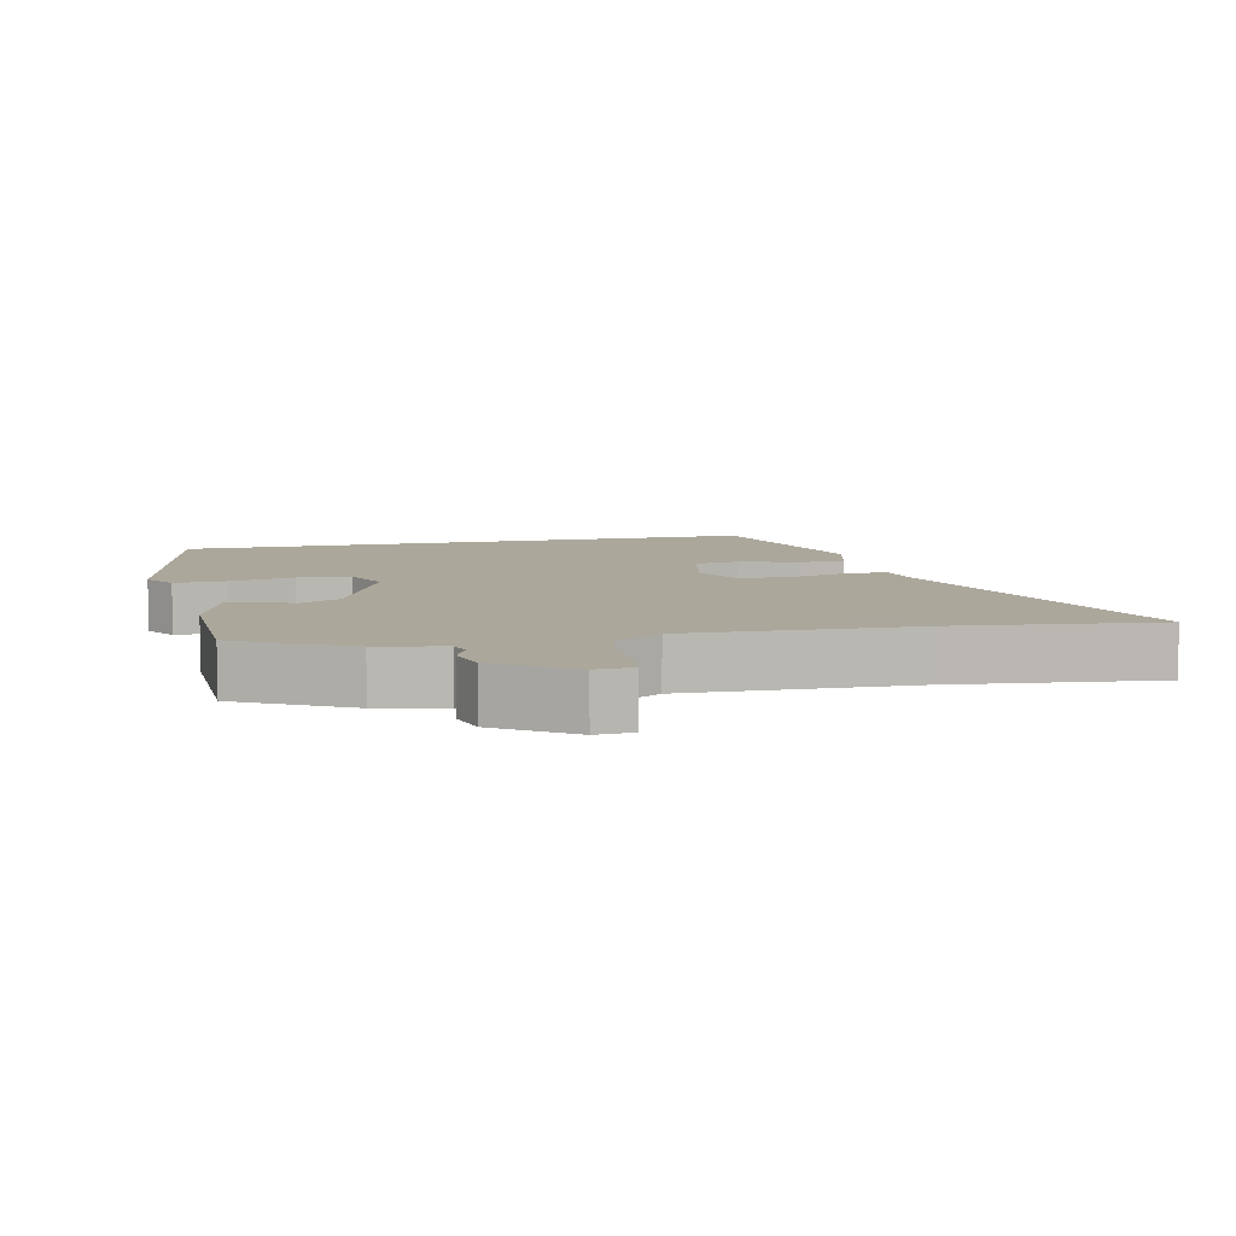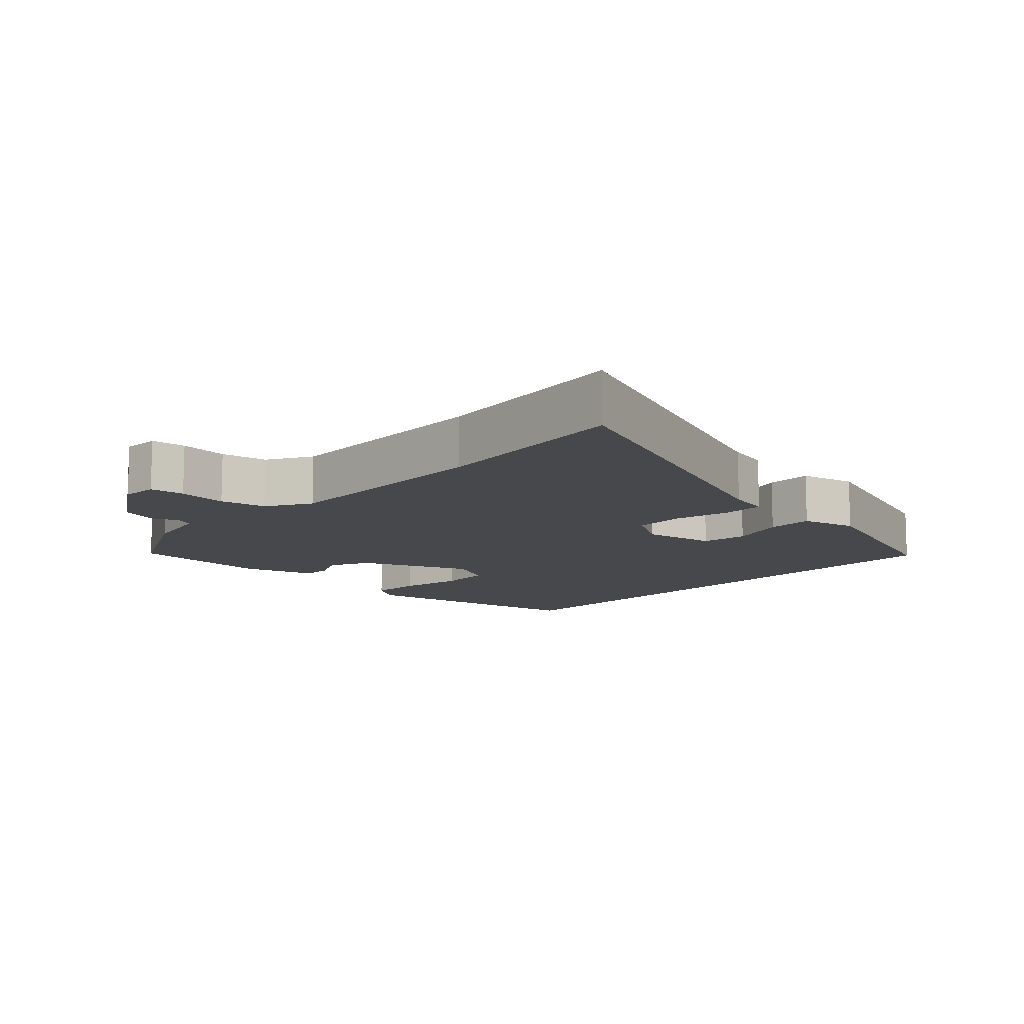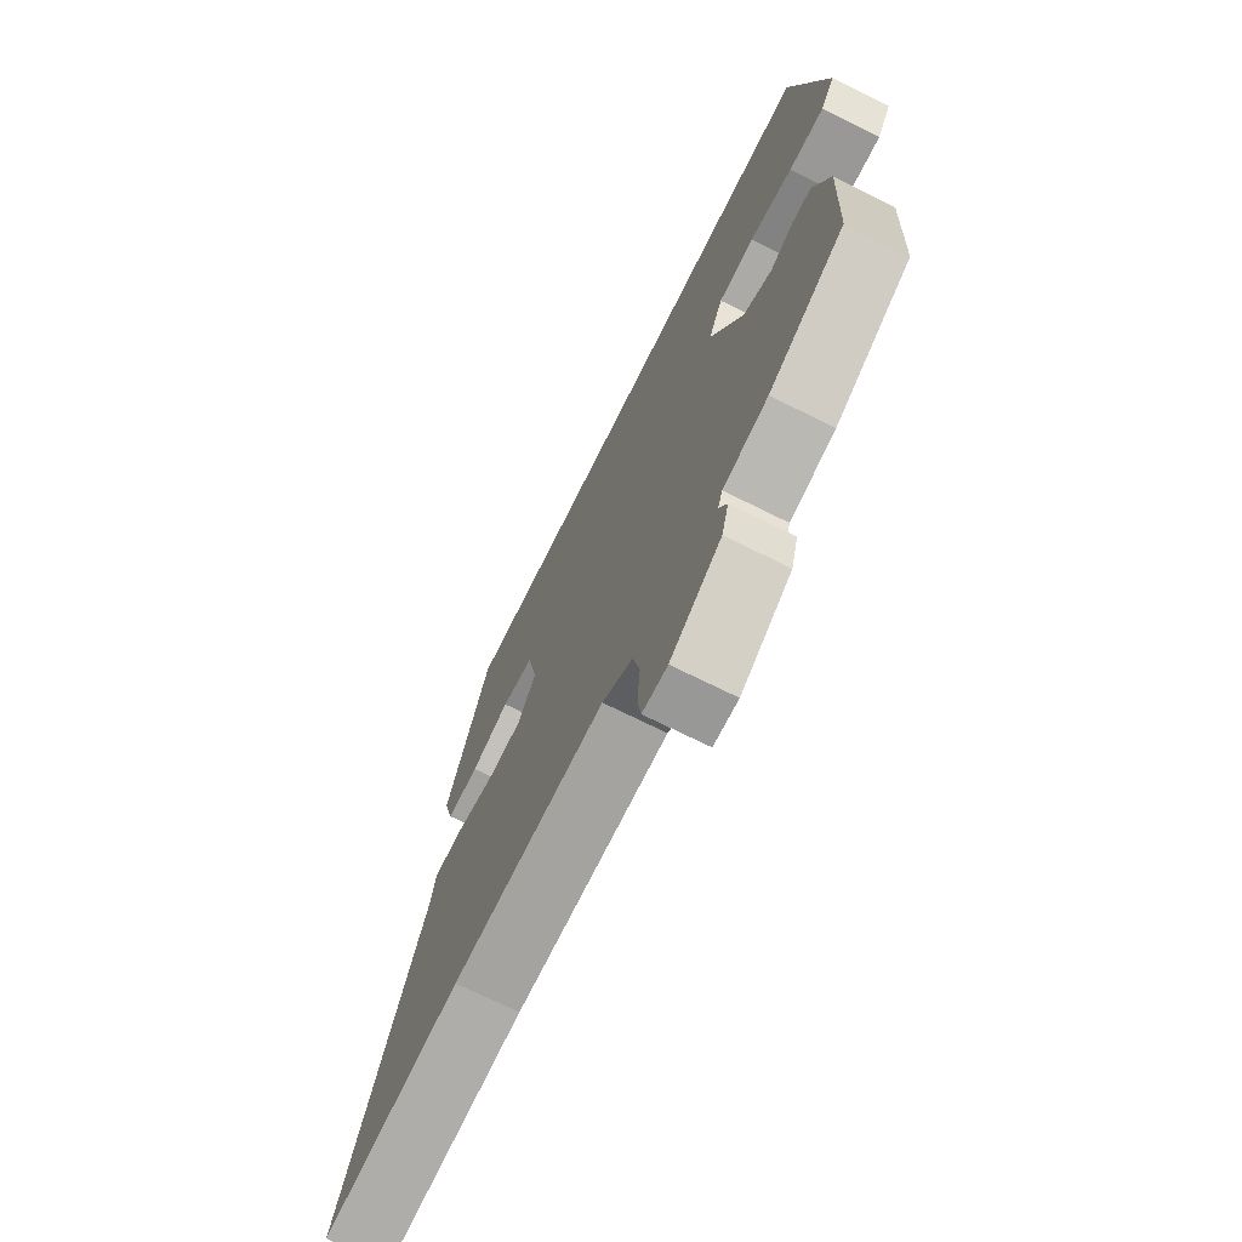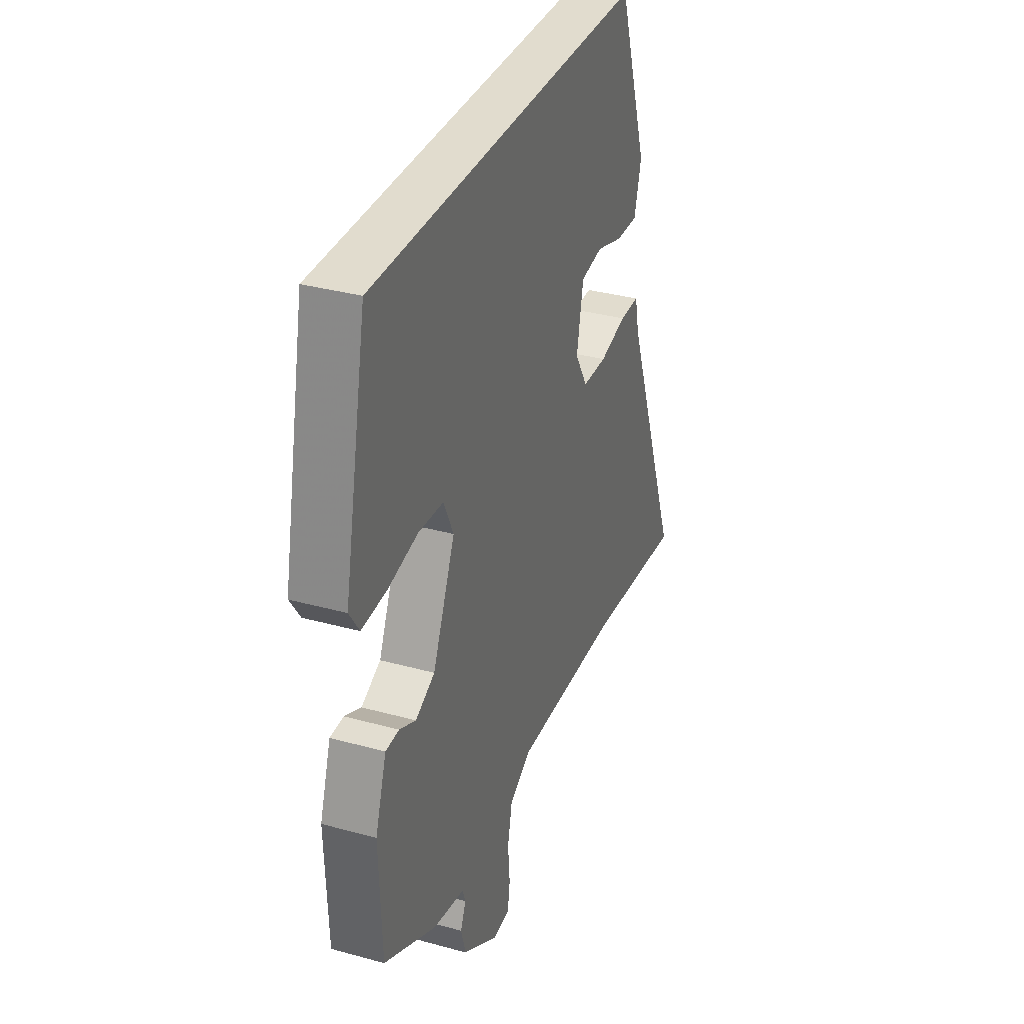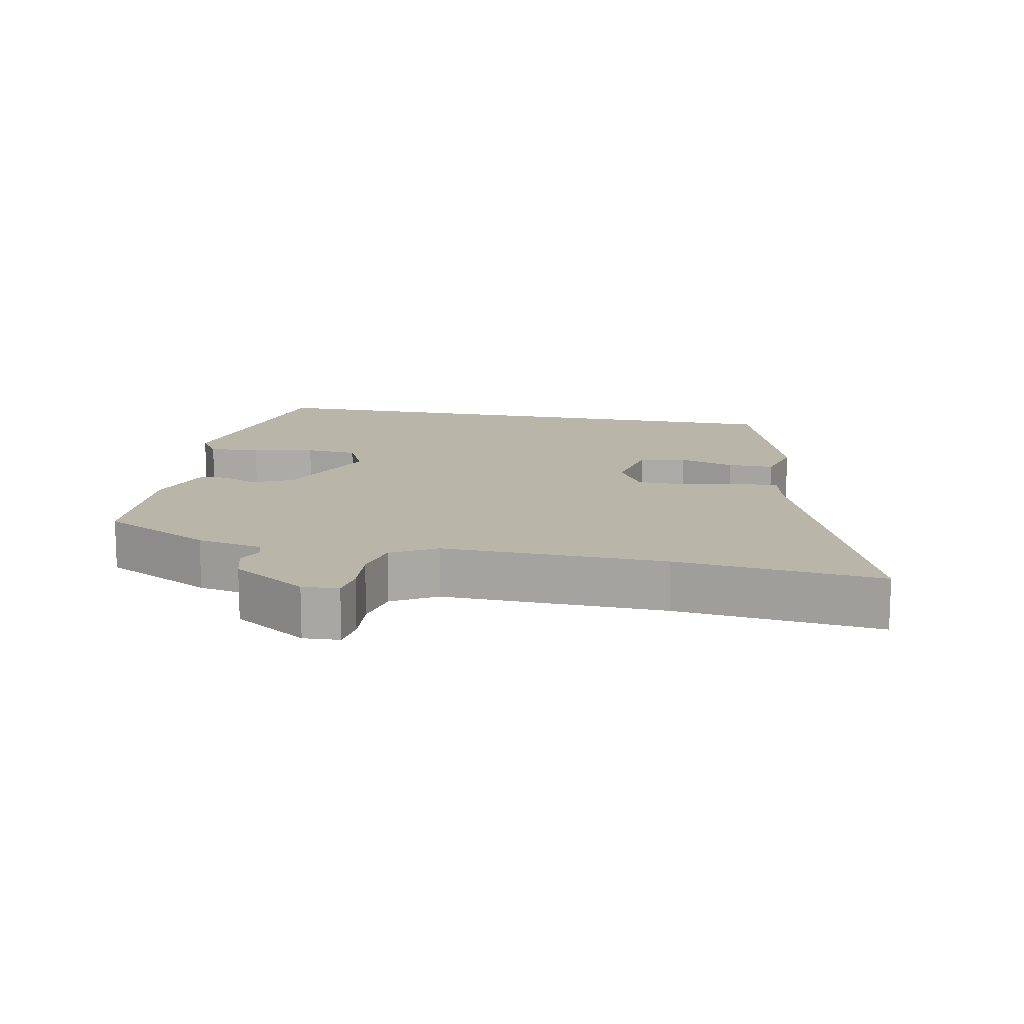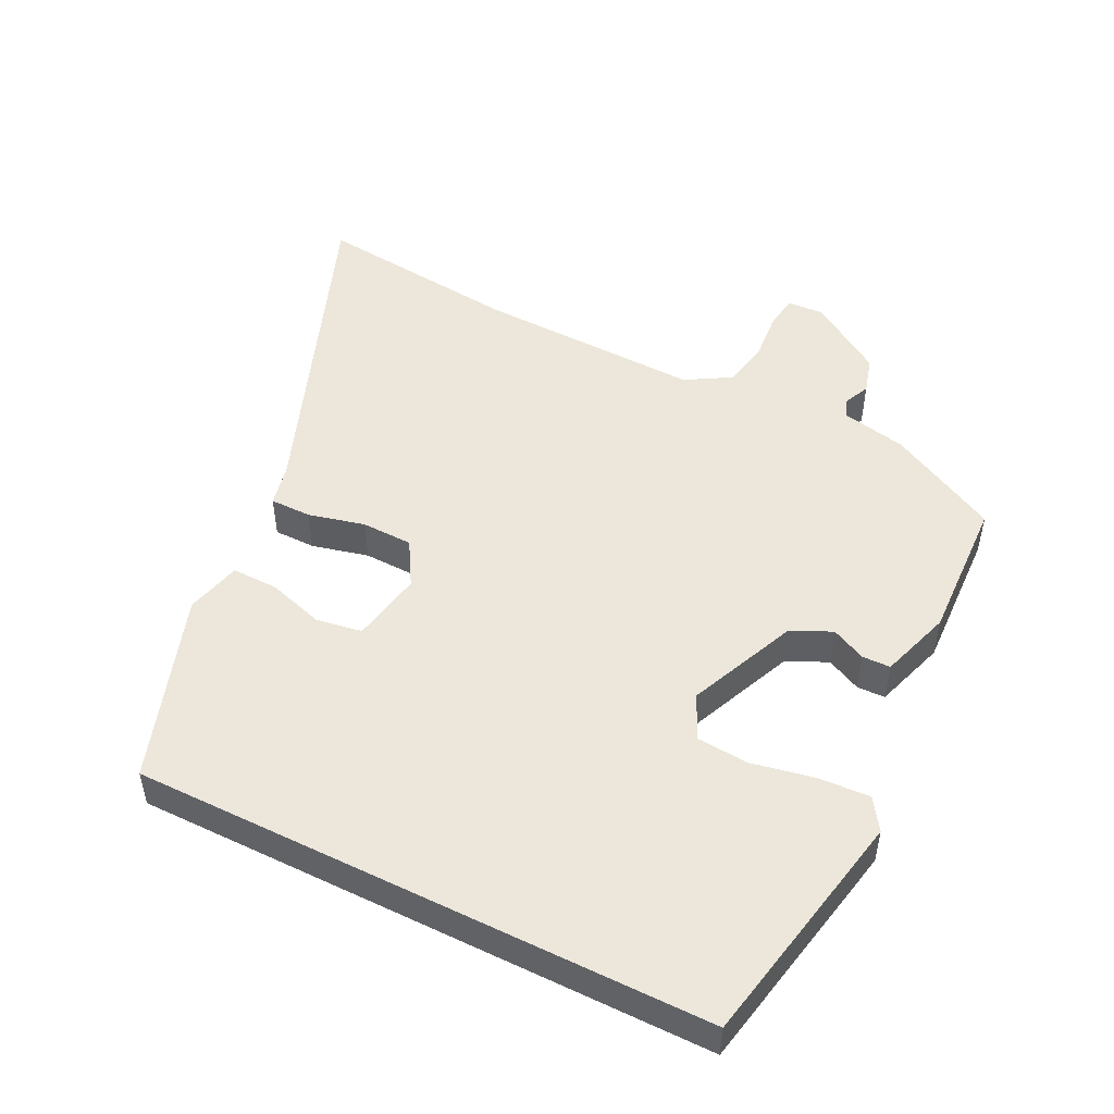
<metadata>
{"format":"obj","ext":"obj","renderer":"f3d","projection":"perspective","resolution":1024,"background":"white","views":[{"elev":8.2,"azim":167.6,"up":"+Y"},{"elev":-11.4,"azim":-133.8,"up":"+Y"},{"elev":-71.5,"azim":63.5,"up":"+Z"},{"elev":34.1,"azim":110.5,"up":"+Z"},{"elev":13.6,"azim":-168.9,"up":"+Y"},{"elev":50.3,"azim":26.3,"up":"+Y"}]}
</metadata>
<code>
v 0.477 0.07 -0.413
v 0.317 0.07 -0.496
v 0.222 0.07 -0.516
v 0.212 0.07 -0.543
v 0.229 0.07 -0.581
v 0.214 0.07 -0.634
v 0.106 0.07 -0.704
v 0.053 0.07 -0.701
v 0.046 0.07 -0.651
v 0.052 0.07 -0.58
v 0.038 0.07 -0.513
v -0.027 0.07 -0.475
v -0.352 0.07 -0.484
v -0.649 0.07 -0.516
v -0.474 0.07 -0.049
v -0.461 0.07 0.012
v -0.401 0.07 0.012
v -0.319 0.07 -0.008
v -0.245 0.07 -0.006
v -0.207 0.07 0.059
v -0.227 0.07 0.163
v -0.294 0.07 0.174
v -0.375 0.07 0.149
v -0.442 0.07 0.148
v -0.463 0.07 0.228
v -0.373 0.07 0.5
v 0.465 0.07 0.5
v 0.535 0.07 0.152
v 0.505 0.07 0.107
v 0.43 0.07 0.111
v 0.339 0.07 0.129
v 0.263 0.07 0.123
v 0.233 0.07 0.059
v 0.301 0.07 -0.098
v 0.36 0.07 -0.126
v 0.41 0.07 -0.102
v 0.451 0.07 -0.103
v 0.485 0.07 -0.206
v 0.477 0 -0.413
v 0.317 0 -0.496
v 0.222 0 -0.516
v 0.212 0 -0.543
v 0.229 0 -0.581
v 0.214 0 -0.634
v 0.106 0 -0.704
v 0.053 0 -0.701
v 0.046 0 -0.651
v 0.052 0 -0.58
v 0.038 0 -0.513
v -0.027 0 -0.475
v -0.352 0 -0.484
v -0.649 0 -0.516
v -0.474 0 -0.049
v -0.461 0 0.012
v -0.401 0 0.012
v -0.319 0 -0.008
v -0.245 0 -0.006
v -0.207 0 0.059
v -0.227 0 0.163
v -0.294 0 0.174
v -0.375 0 0.149
v -0.442 0 0.148
v -0.463 0 0.228
v -0.373 0 0.5
v 0.465 0 0.5
v 0.535 0 0.152
v 0.505 0 0.107
v 0.43 0 0.111
v 0.339 0 0.129
v 0.263 0 0.123
v 0.233 0 0.059
v 0.301 0 -0.098
v 0.36 0 -0.126
v 0.41 0 -0.102
v 0.451 0 -0.103
v 0.485 0 -0.206
f 1 2 3
f 38 1 3
f 37 38 3
f 36 37 3
f 35 36 3
f 34 35 3 4
f 33 34 4
f 29 30 31
f 28 29 31
f 27 28 31
f 26 27 31
f 26 31 32
f 24 25 26
f 23 24 26
f 22 23 26
f 21 22 26 32
f 20 21 32 33
f 15 16 17 18
f 15 18 19
f 14 15 19
f 13 14 19
f 19 20 33
f 13 19 33
f 12 13 33
f 8 9 10
f 7 8 10
f 6 7 10
f 5 6 10
f 4 5 10
f 4 10 11
f 4 11 12 33
f 41 40 39
f 41 39 76
f 41 76 75
f 41 75 74
f 41 74 73
f 42 41 73 72
f 42 72 71
f 69 68 67
f 69 67 66
f 69 66 65
f 69 65 64
f 70 69 64
f 64 63 62
f 64 62 61
f 64 61 60
f 70 64 60 59
f 71 70 59 58
f 56 55 54 53
f 57 56 53
f 57 53 52
f 57 52 51
f 71 58 57
f 71 57 51
f 71 51 50
f 48 47 46
f 48 46 45
f 48 45 44
f 48 44 43
f 48 43 42
f 49 48 42
f 71 50 49 42
f 1 39 40 2
f 2 40 41 3
f 3 41 42 4
f 4 42 43 5
f 5 43 44 6
f 6 44 45 7
f 7 45 46 8
f 8 46 47 9
f 9 47 48 10
f 10 48 49 11
f 11 49 50 12
f 12 50 51 13
f 13 51 52 14
f 14 52 53 15
f 15 53 54 16
f 16 54 55 17
f 17 55 56 18
f 18 56 57 19
f 19 57 58 20
f 20 58 59 21
f 21 59 60 22
f 22 60 61 23
f 23 61 62 24
f 24 62 63 25
f 25 63 64 26
f 26 64 65 27
f 27 65 66 28
f 28 66 67 29
f 29 67 68 30
f 30 68 69 31
f 31 69 70 32
f 32 70 71 33
f 33 71 72 34
f 34 72 73 35
f 35 73 74 36
f 36 74 75 37
f 37 75 76 38
f 38 76 39 1

</code>
